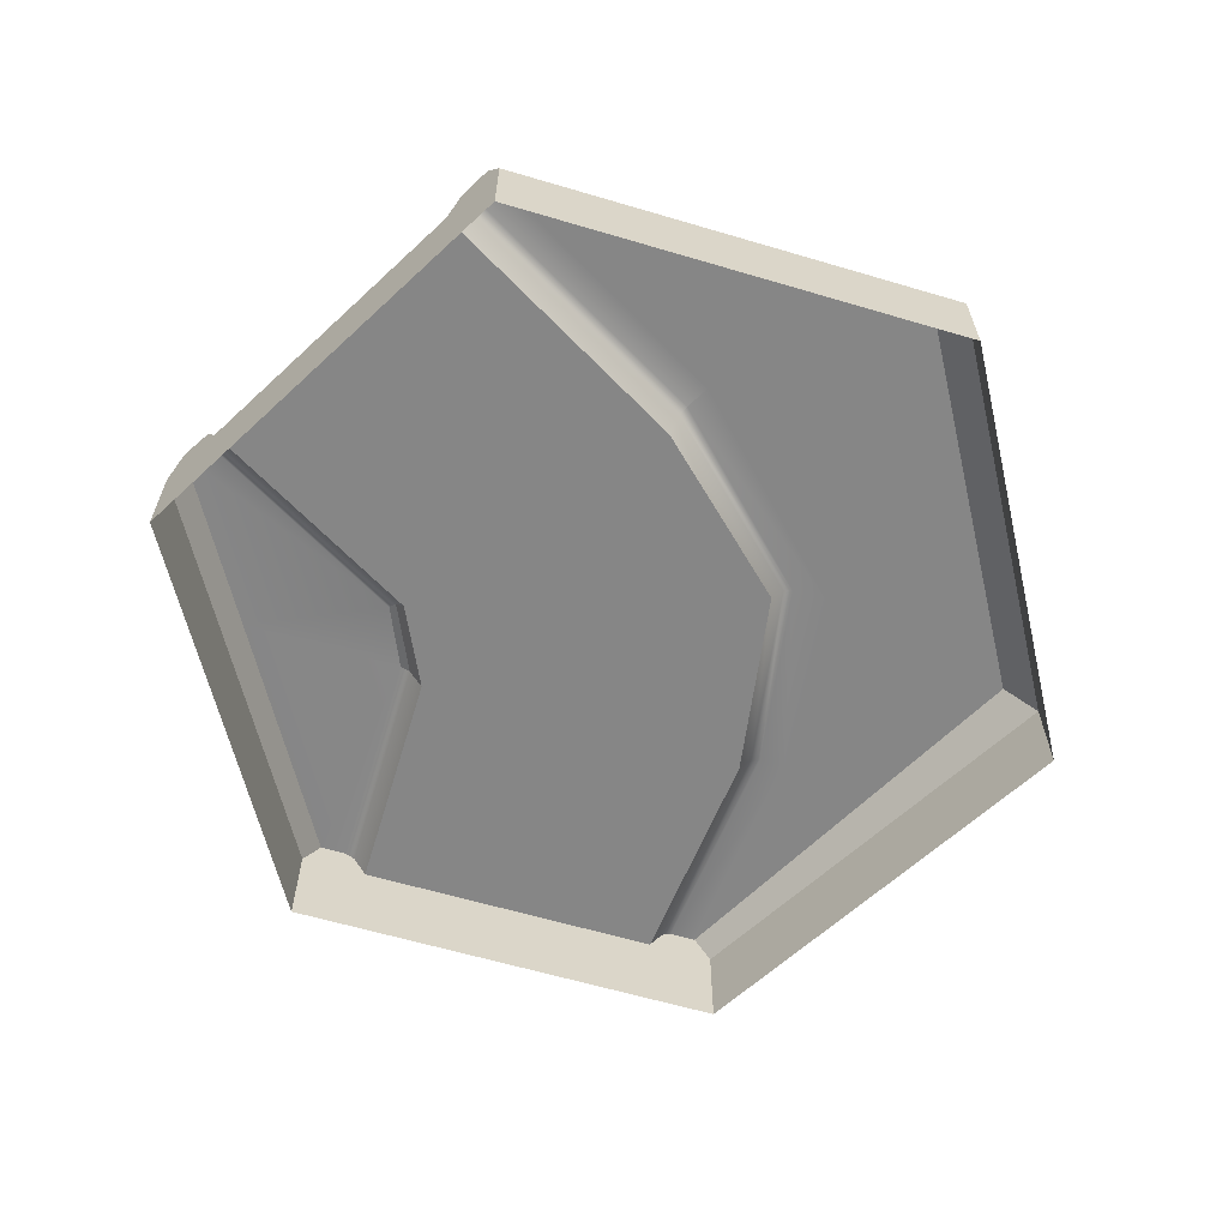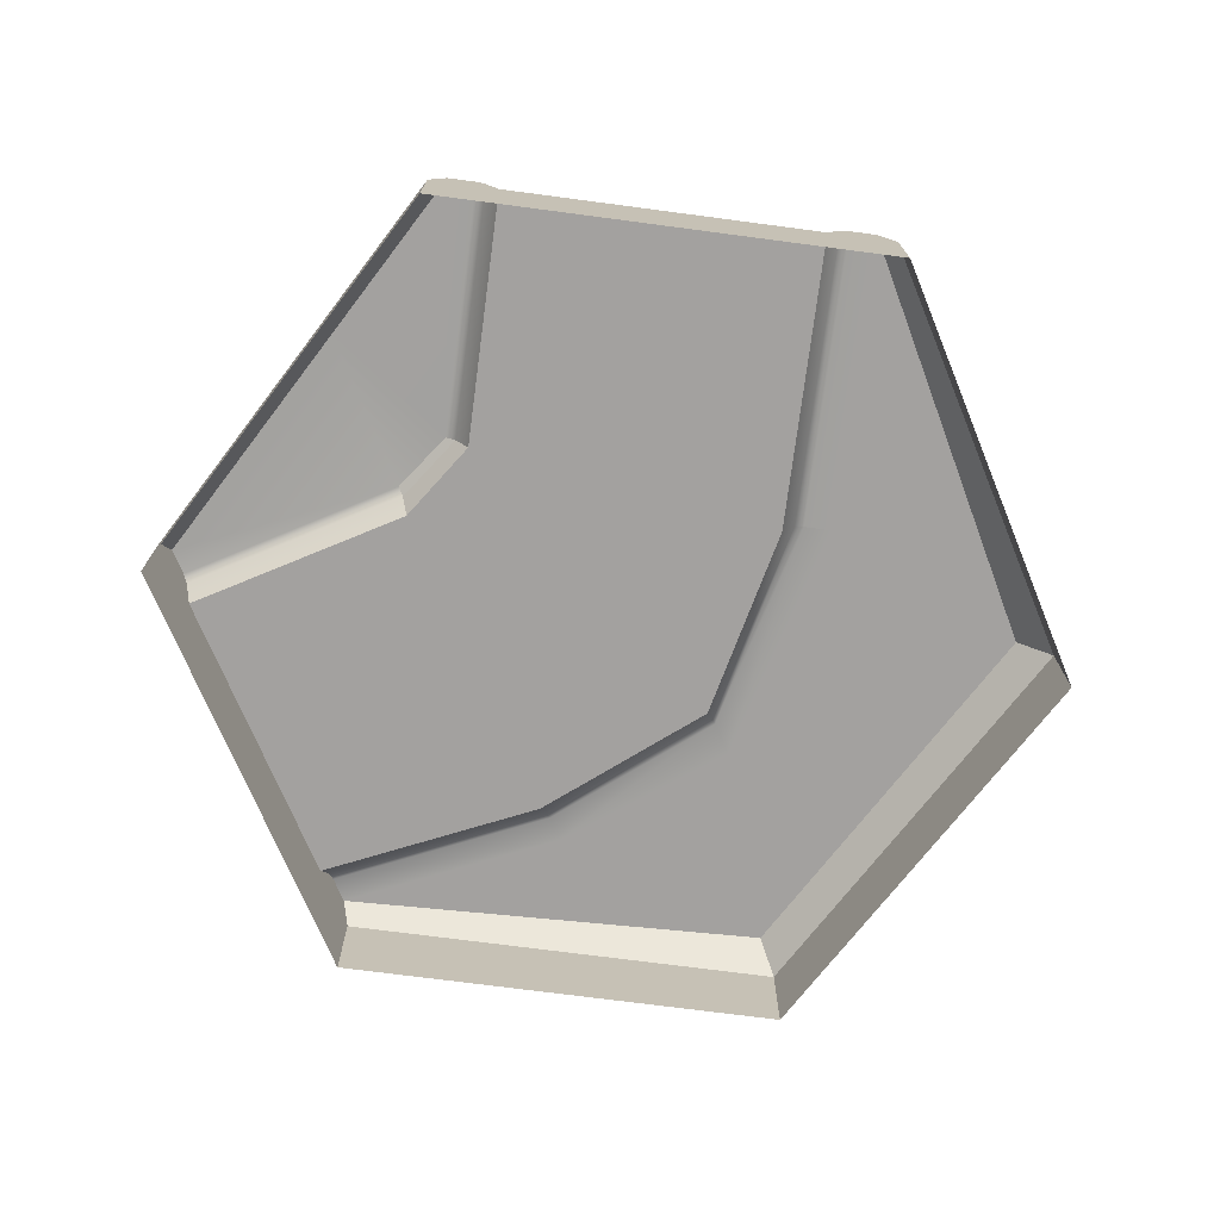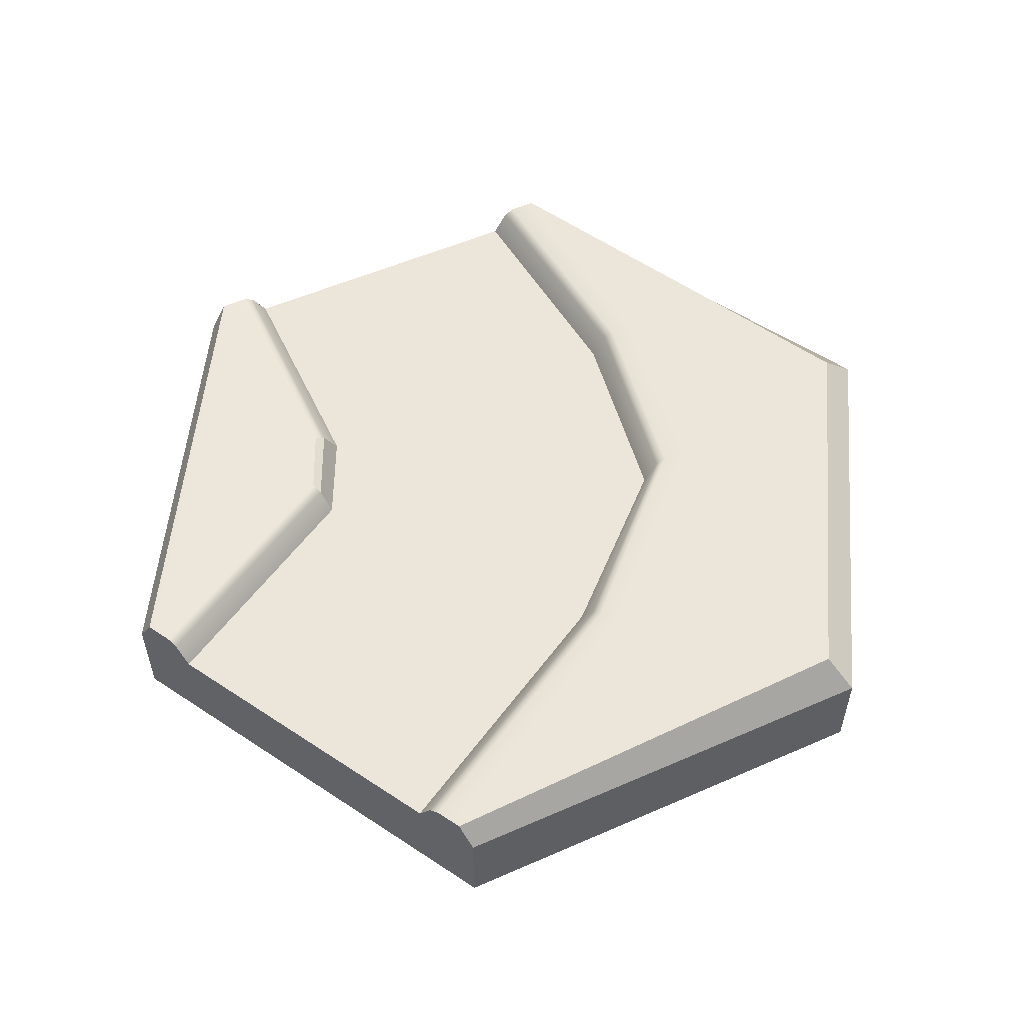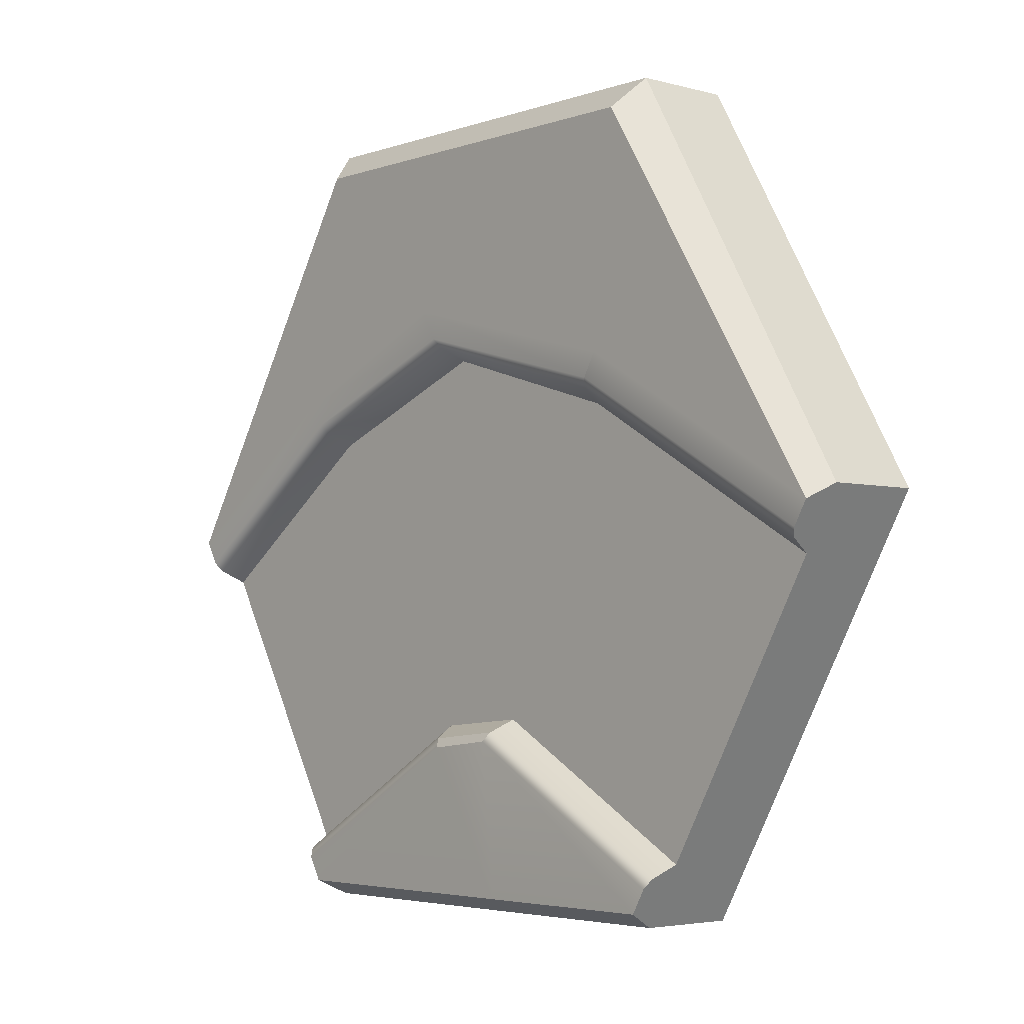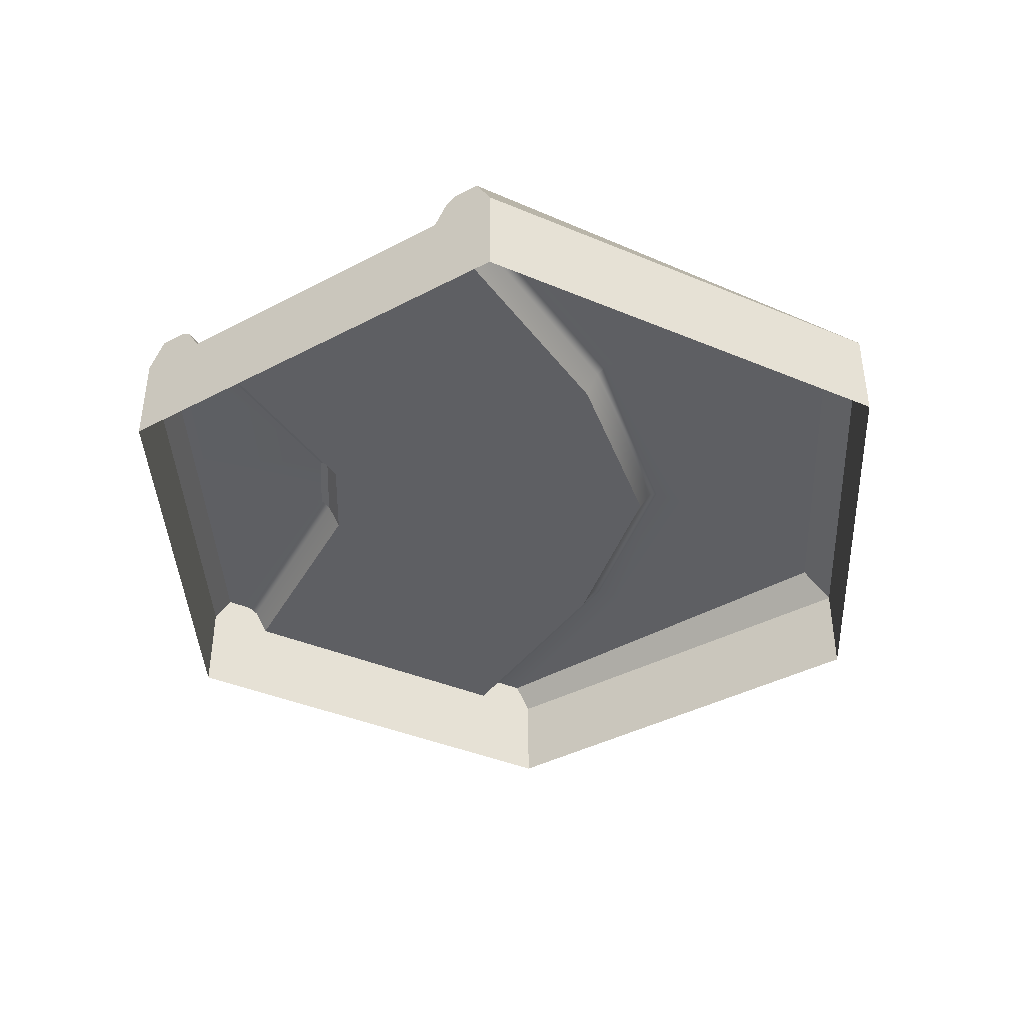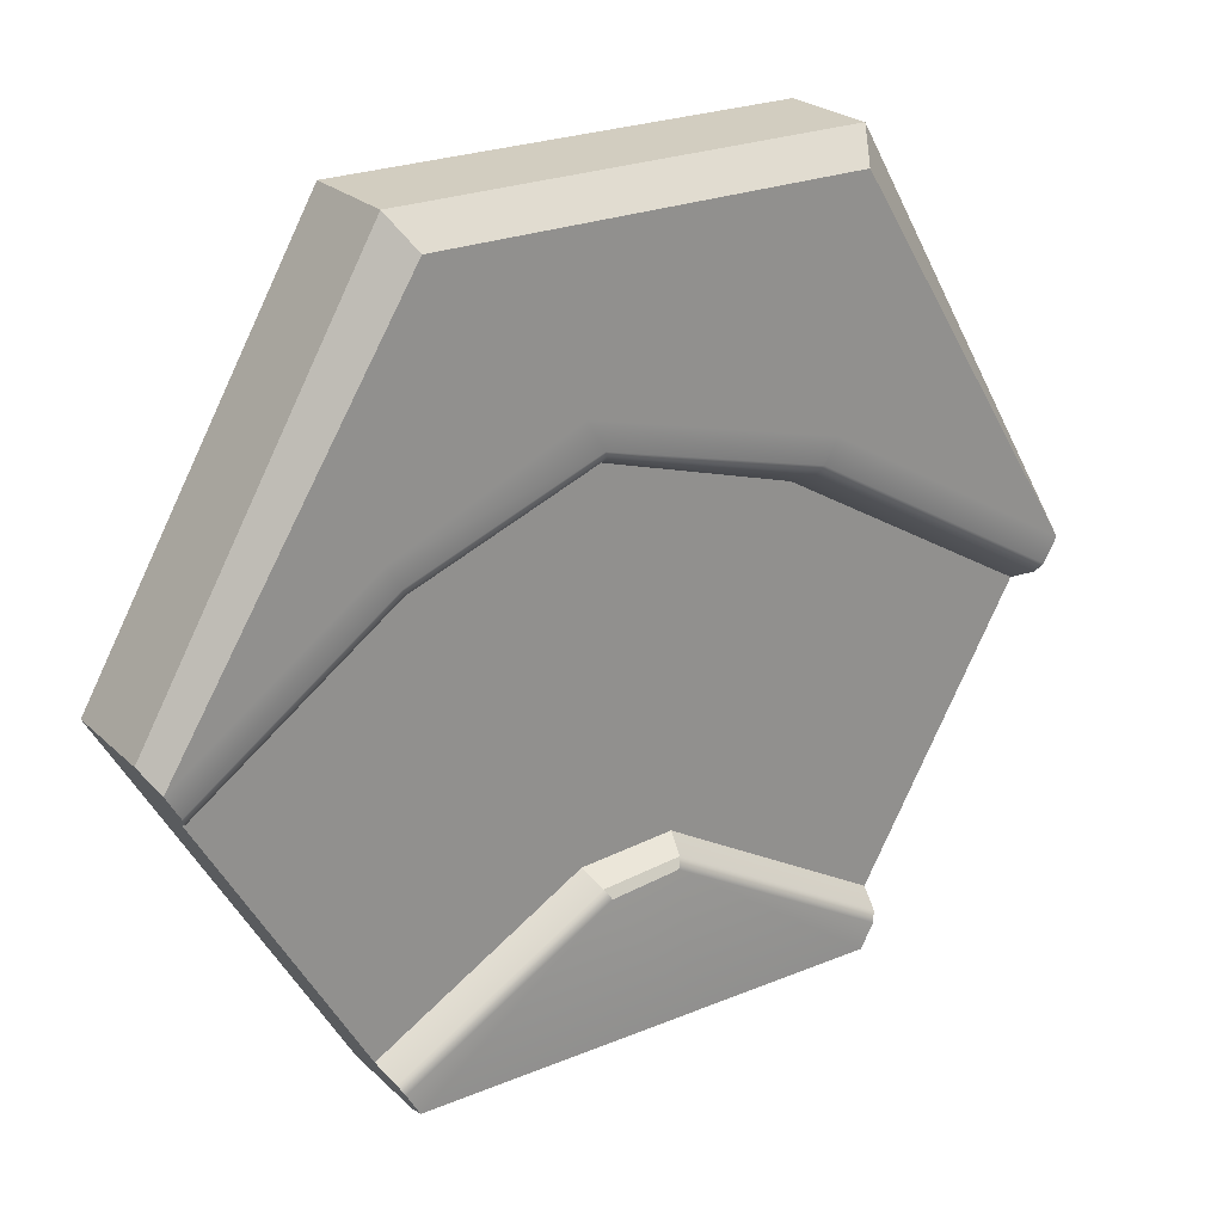
<metadata>
{"format":"obj","ext":"obj","renderer":"f3d","projection":"perspective","resolution":1024,"background":"white","views":[{"elev":-62.2,"azim":-76.7,"up":"+Y"},{"elev":-72.3,"azim":-127.5,"up":"+Y"},{"elev":54.3,"azim":-84.9,"up":"+Y"},{"elev":-4.0,"azim":-131.5,"up":"+Z"},{"elev":-40.6,"azim":-87.2,"up":"+Y"},{"elev":24.4,"azim":145.9,"up":"+Z"}]}
</metadata>
<code>
g default
v 1 0 0
v 0.5 0 -0.866
v -0.5 0 -0.866
v 0.5 0 0.866
v 1 0.213 0
v 0.9813 0.2777 -0.03238
v 0.5 0.213 -0.866
v 0.5187 0.2777 -0.8336
v -0.5 0.213 -0.866
v -0.5187 0.2777 -0.8336
v 0.5 0.213 0.866
v 0.4626 0.2777 0.8013
v 0.5496 0.2777 0.276
v 0.09112 0.2777 -0.5181
v 0.75 0 -0.433
v 0.75 0.213 -0.433
v 0.5754 0.213 -0.7355
v 0.5754 0 -0.7355
v 0.9246 0 -0.1306
v 0.9246 0.213 -0.1306
v 0.1181 0.213 -0.4714
v 0.2927 0.213 -0.169
v 0.493 0.213 0.1779
v 0.1024 0.265 -0.4986
v 0.5597 0.265 -0.7626
v 0.5484 0.2777 -0.7822
v 0.9516 0.2777 -0.08387
v 0.9403 0.265 -0.1034
v 0.5199 0.2777 0.2246
v 0.5086 0.265 0.205
v -0.4112 0.2777 0.3028
v -0.9813 0.2777 -0.03238
v -0.08762 0.213 -0.4553
v -0.3545 0.213 0.2047
v -0.5754 0.213 -0.7355
v -0.75 0.213 -0.433
v -0.9246 0.213 -0.1306
v -0.5484 0.2777 -0.7822
v -0.5597 0.265 -0.7626
v -0.07193 0.265 -0.4825
v -0.06067 0.2777 -0.502
v -0.3814 0.2777 0.2514
v -0.3702 0.265 0.2318
v -0.9516 0.2777 -0.08387
v -0.9403 0.265 -0.1034
v -0.4626 0.2777 0.8013
v -1 0 -0
v -0.5 0 0.866
v -1 0.213 -0
v -0.5 0.213 0.866
v -0.75 0 -0.433
v -0.925 -0 -0.1299
v -0.5992 0 -0.6941
v 0.09472 0.265 0.3645
v 0.106 0.2777 0.384
v 0.1448 0.2777 0.4512
v 0.07903 0.213 0.3373
v -0.2211 0.213 -0.1253
v -0.09189 0 -0.866
v -0.09189 0.213 -0.866
v -0.09533 0.2777 -0.8336
v 0.1159 0 -0.866
v 0.1159 0.213 -0.866
v 0.1203 0.2777 -0.8336
v 0.03582 0.213 -0.1472
v 0.06924 0.213 0.1913
g curve tracks og
f 5 6 12 11
f 27 5 28
f 8 7 63 64
f 1 19 20 5
f 2 62 63 7
f 4 1 5 11
f 12 6 13
f 17 18 2 7
f 16 15 18 17
f 20 19 15 16
f 20 16 22 23
f 16 17 21 22
f 26 25 7
f 14 24 25 26
f 27 28 30 29
f 13 6 27 29
f 14 26 8 64
f 30 28 20 23
f 25 24 21 17
f 6 5 27
f 28 5 20
f 7 25 17
f 26 7 8
f 38 39 40 41
f 42 43 45 44
f 32 31 42 44
f 45 43 34 37
f 40 39 35 33
f 9 3 53 35
f 50 46 32 49
f 47 48 50 49
f 48 4 11 50
f 37 52 47 49
f 36 51 52 37
f 35 53 51 36
f 45 49 44
f 37 49 45
f 44 49 32
f 31 32 46
f 21 24 40 33
f 24 14 41 40
f 22 21 33 65
f 29 30 54 55
f 13 29 55 56
f 30 23 57 54
f 55 54 43 42
f 56 55 42 31
f 54 57 34 43
f 11 12 46 50
f 13 56 12
f 56 31 46 12
f 9 39 38
f 9 38 10
f 35 39 9
f 36 58 33 35
f 36 37 34 58
f 22 65 66 23
f 60 59 3 9
f 61 60 9 10
f 63 62 59 60
f 64 63 60 61
f 41 61 10 38
f 14 64 61 41
f 65 33 58
f 66 65 58 34
f 57 23 66
f 34 57 66

</code>
